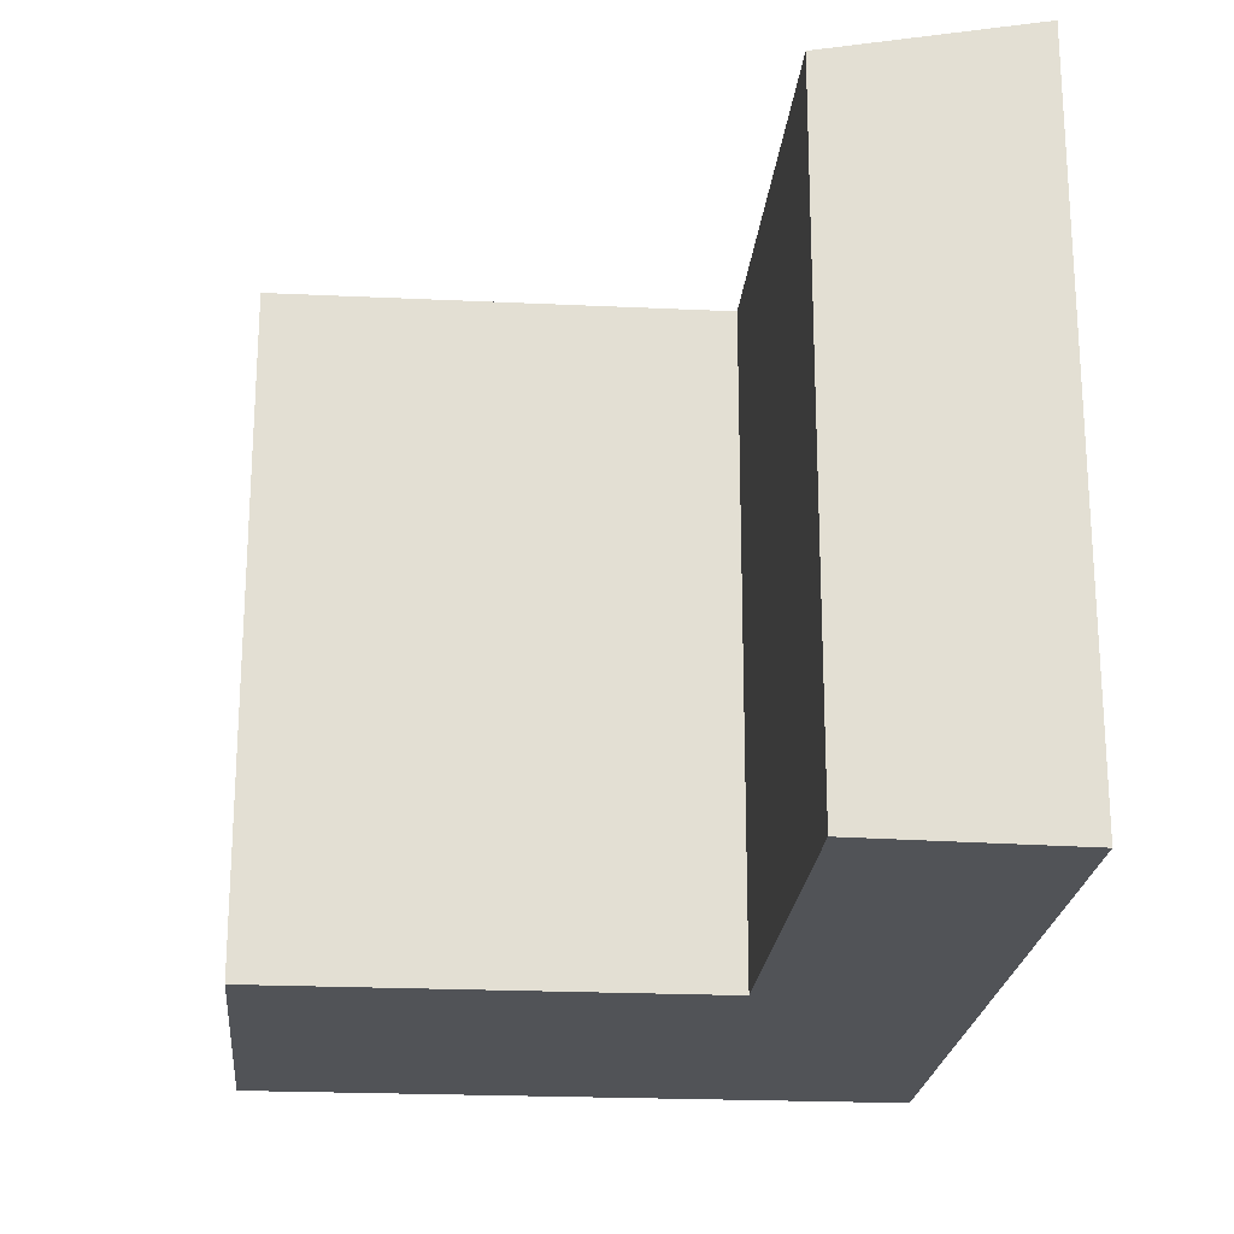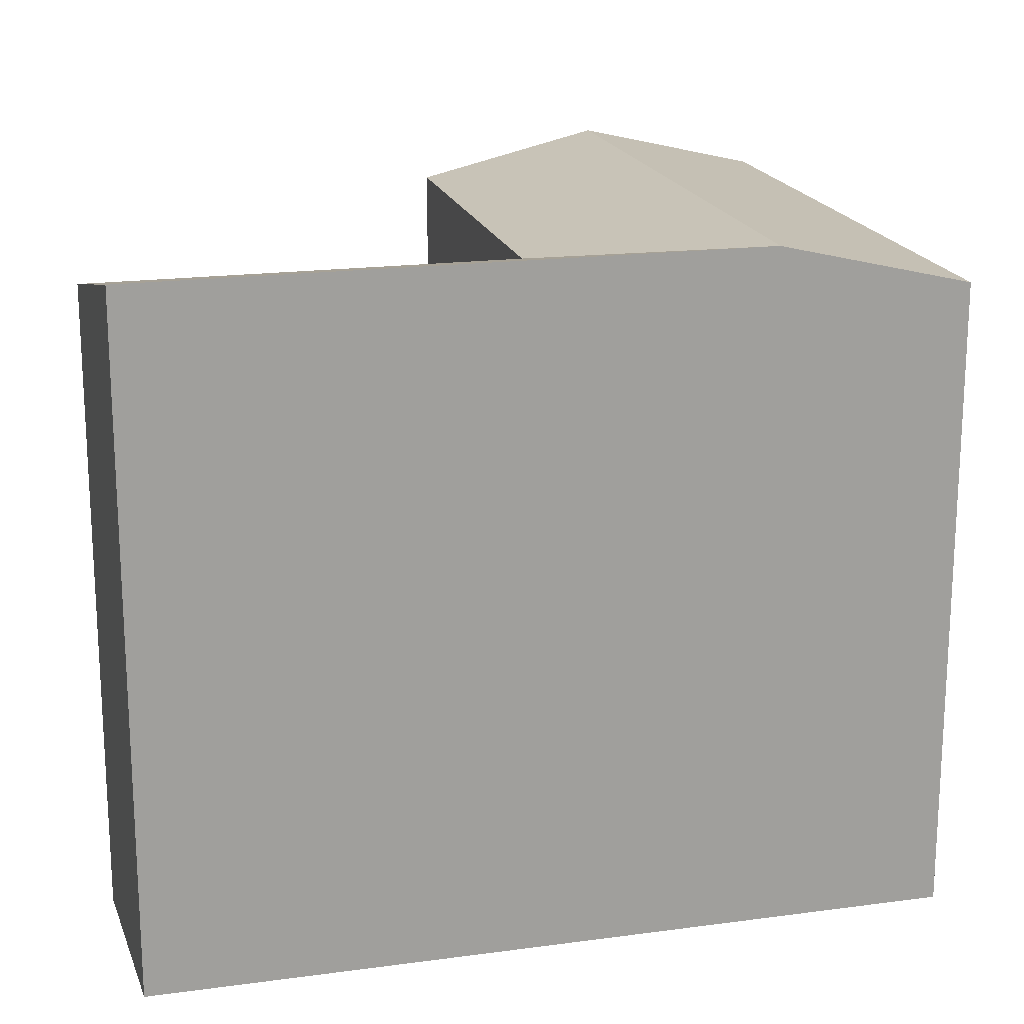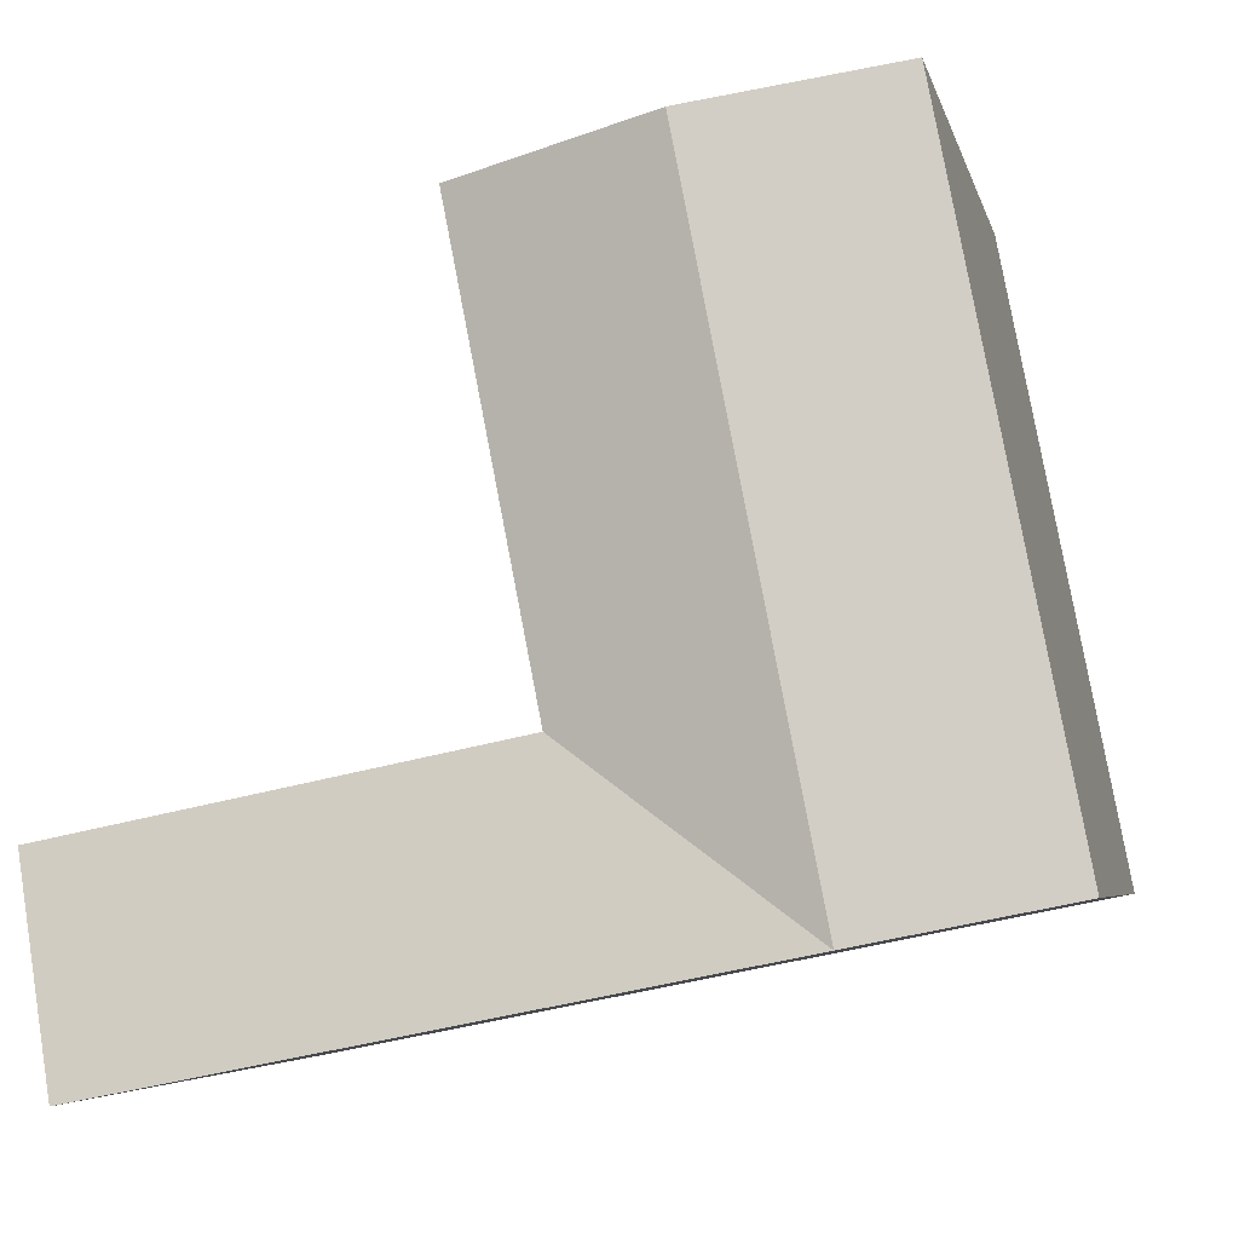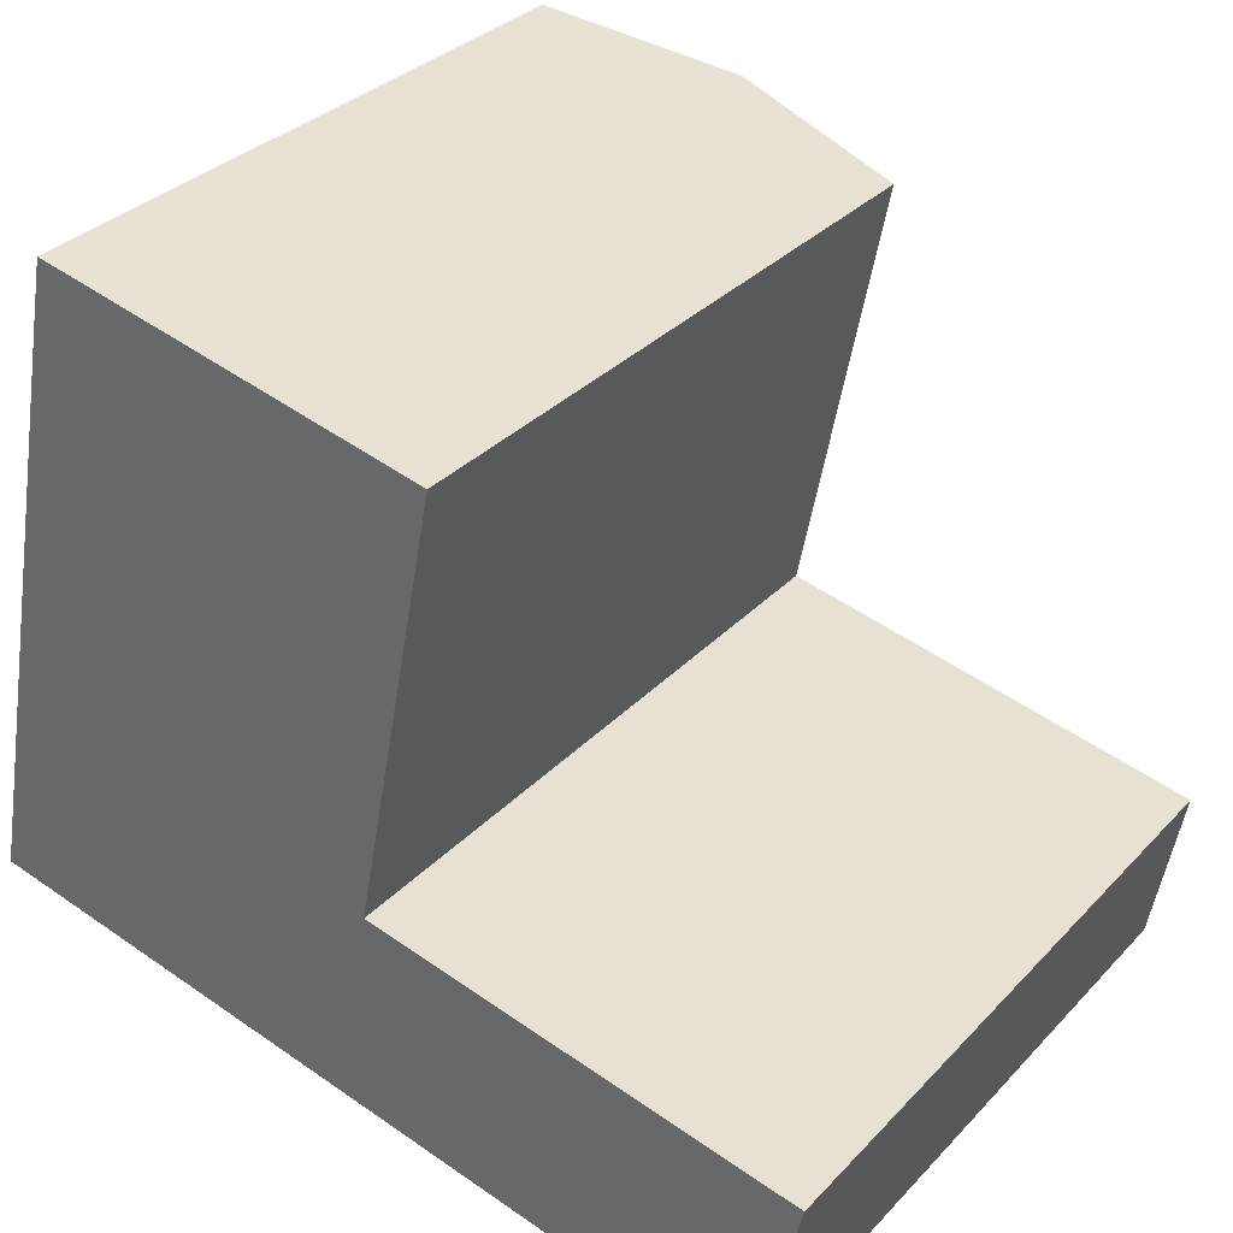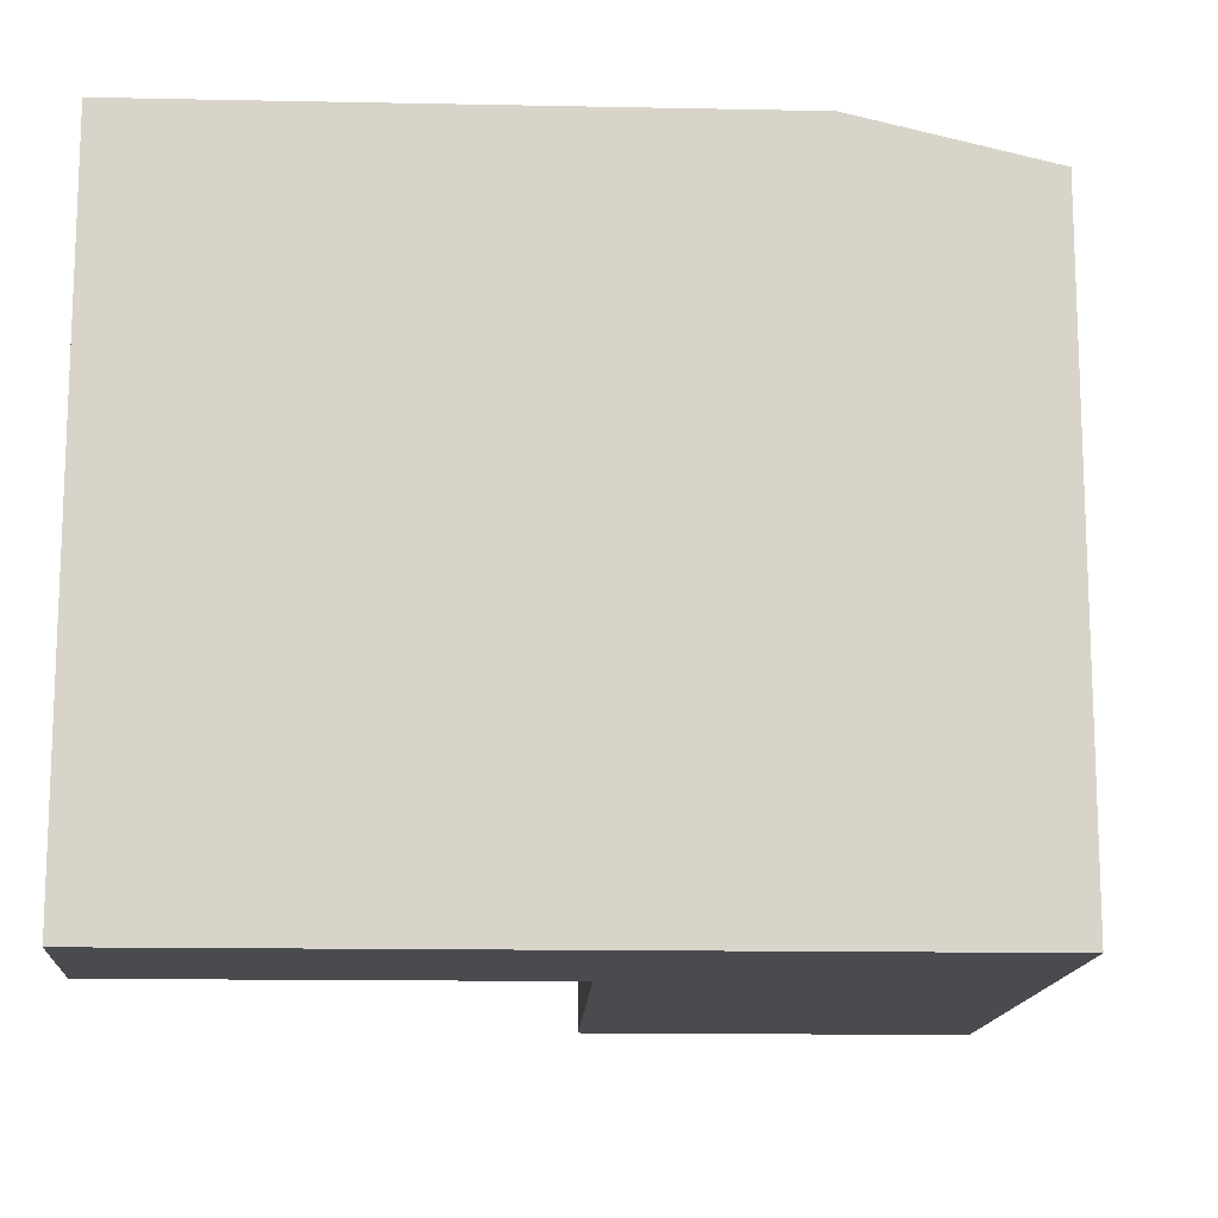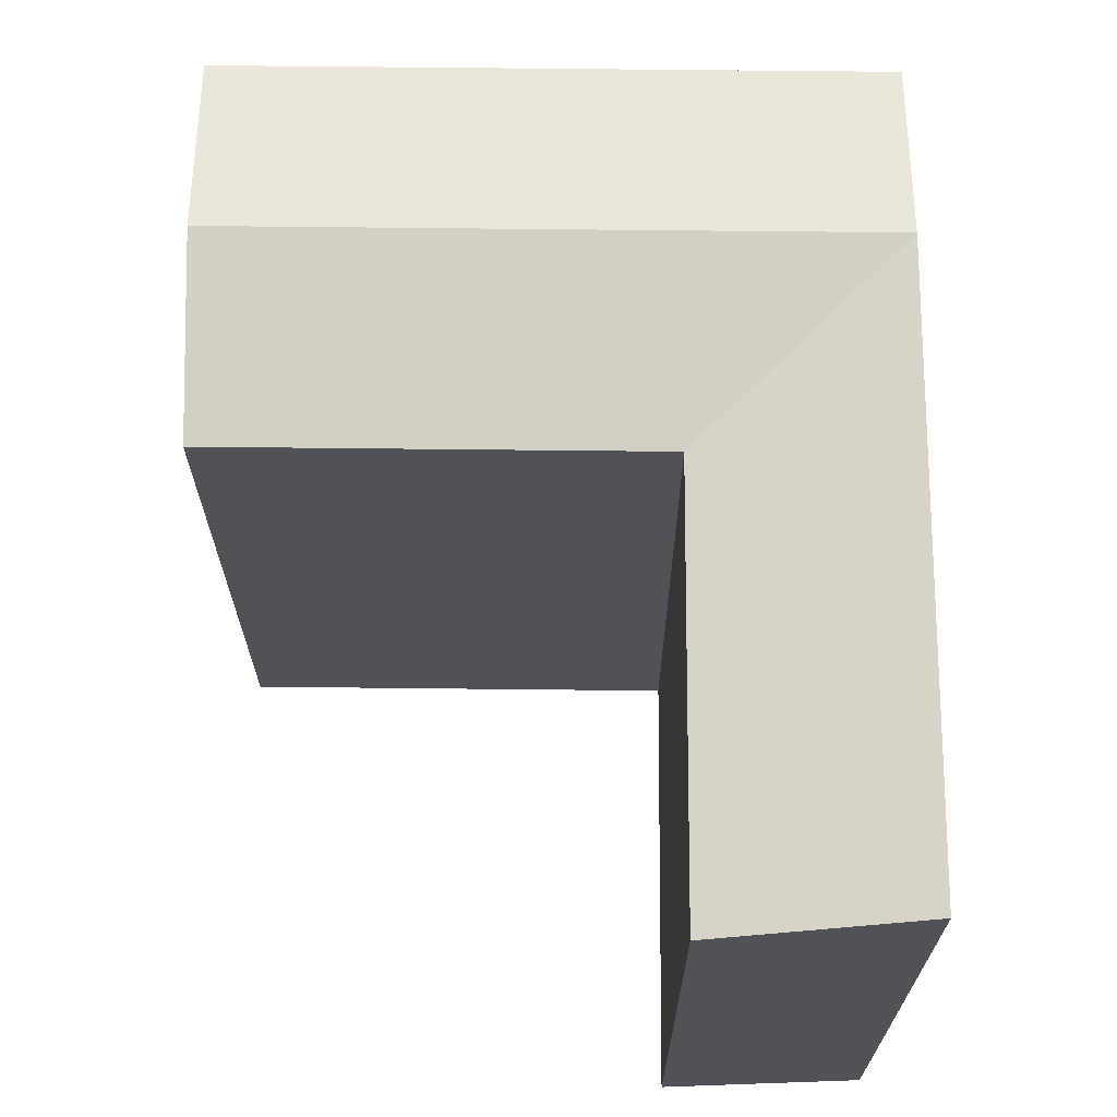
<metadata>
{"format":"obj","ext":"obj","renderer":"f3d","projection":"perspective","resolution":1024,"background":"white","views":[{"elev":-22.2,"azim":96.4,"up":"+Y"},{"elev":18.6,"azim":176.8,"up":"+Y"},{"elev":-4.9,"azim":-168.1,"up":"+Z"},{"elev":32.5,"azim":35.5,"up":"+Z"},{"elev":-13.9,"azim":-171.2,"up":"+Y"},{"elev":68.4,"azim":101.7,"up":"+Y"}]}
</metadata>
<code>
v  24.38 18.73 1.165
v  10.94 20.05 -2.2
v  12.09 18.73 3.637
v  22.97 20.05 -4.618
v  6.615 20.05 4.736
v  0.0004 18.73 -0.0005927
v  1.144 18.73 5.836
v  5.471 20.05 -1.1
v  9.052 20.05 17.18
v  3.59 18.73 18.32
v  14.52 18.73 16.04
v  1.144 -3.574e-16 5.836
v  14.51 -9.819e-16 16.04
v  3.589 -1.122e-15 18.32
v  12.09 -2.227e-16 3.637
v  22.97 2.827e-16 -4.617
v  10.94 1.347e-16 -2.199
v  24.38 -7.135e-17 1.165
v  0 0 0
g defaultobject
f 1 2 3
f 2 1 4
f 5 6 7
f 6 5 8
f 8 3 2
f 8 5 3
f 7 9 5
f 9 7 10
f 5 11 3
f 11 5 9
f 12 13 14
f 13 12 15
f 16 15 17
f 15 16 18
f 19 15 12
f 15 19 17
f 2 16 17
f 16 2 4
f 16 1 18
f 1 16 4
f 18 3 15
f 3 18 1
f 7 19 12
f 19 7 6
f 6 17 19
f 17 6 2
f 2 6 8
f 11 14 13
f 14 11 10
f 10 11 9
f 10 12 14
f 12 10 7
f 15 11 13
f 11 15 3

</code>
